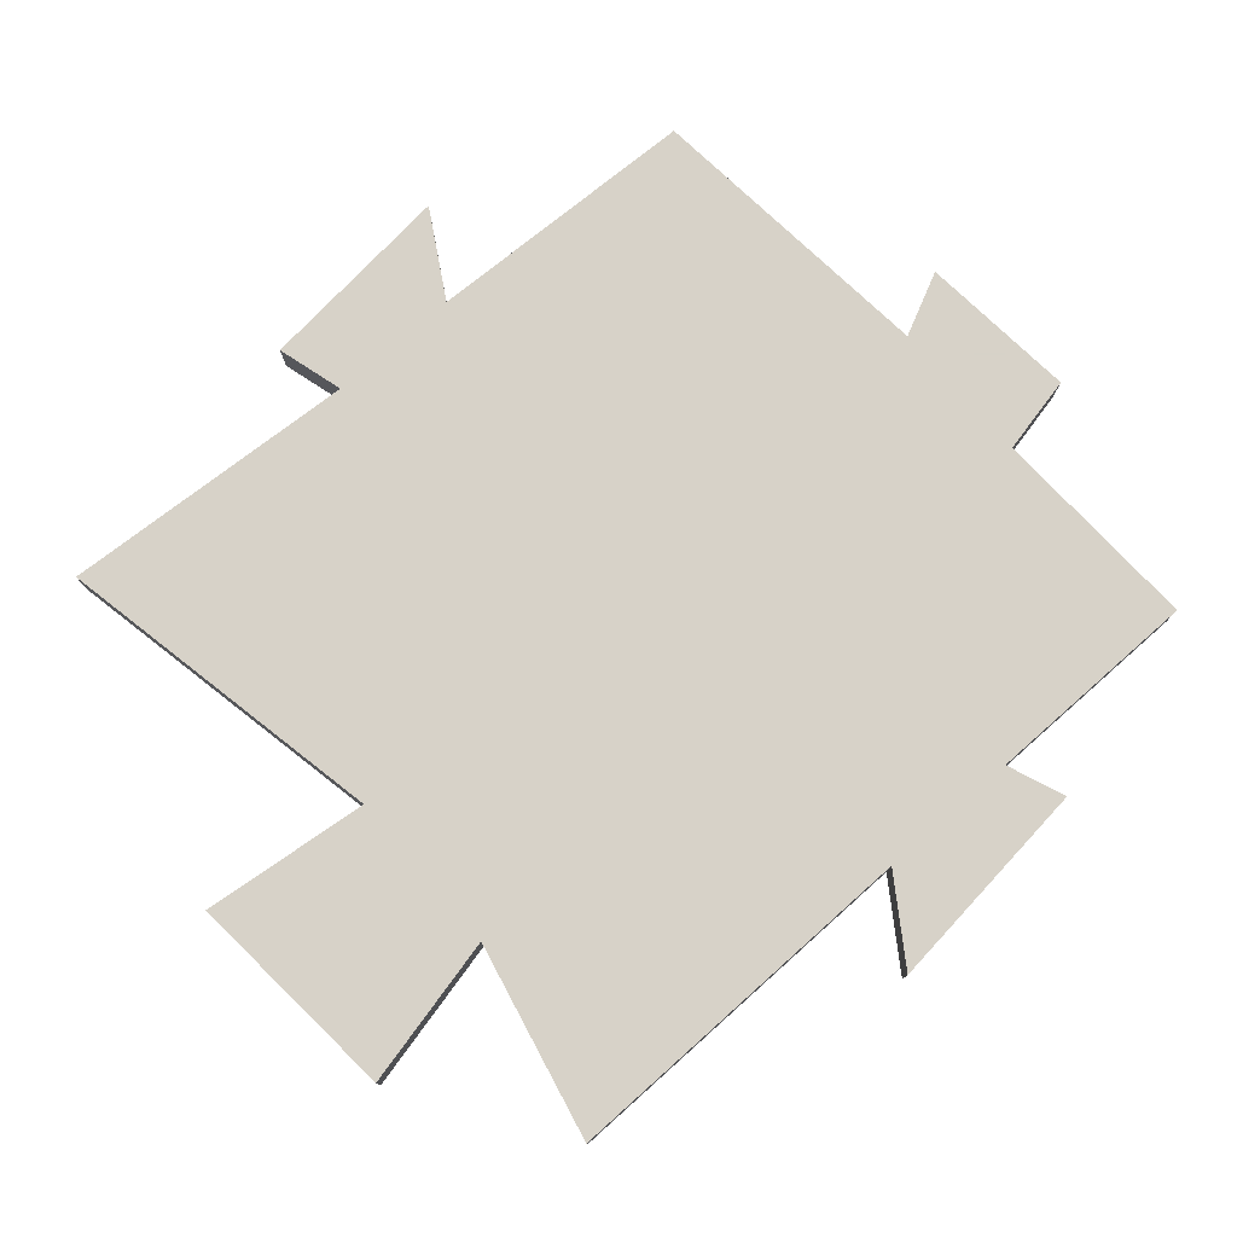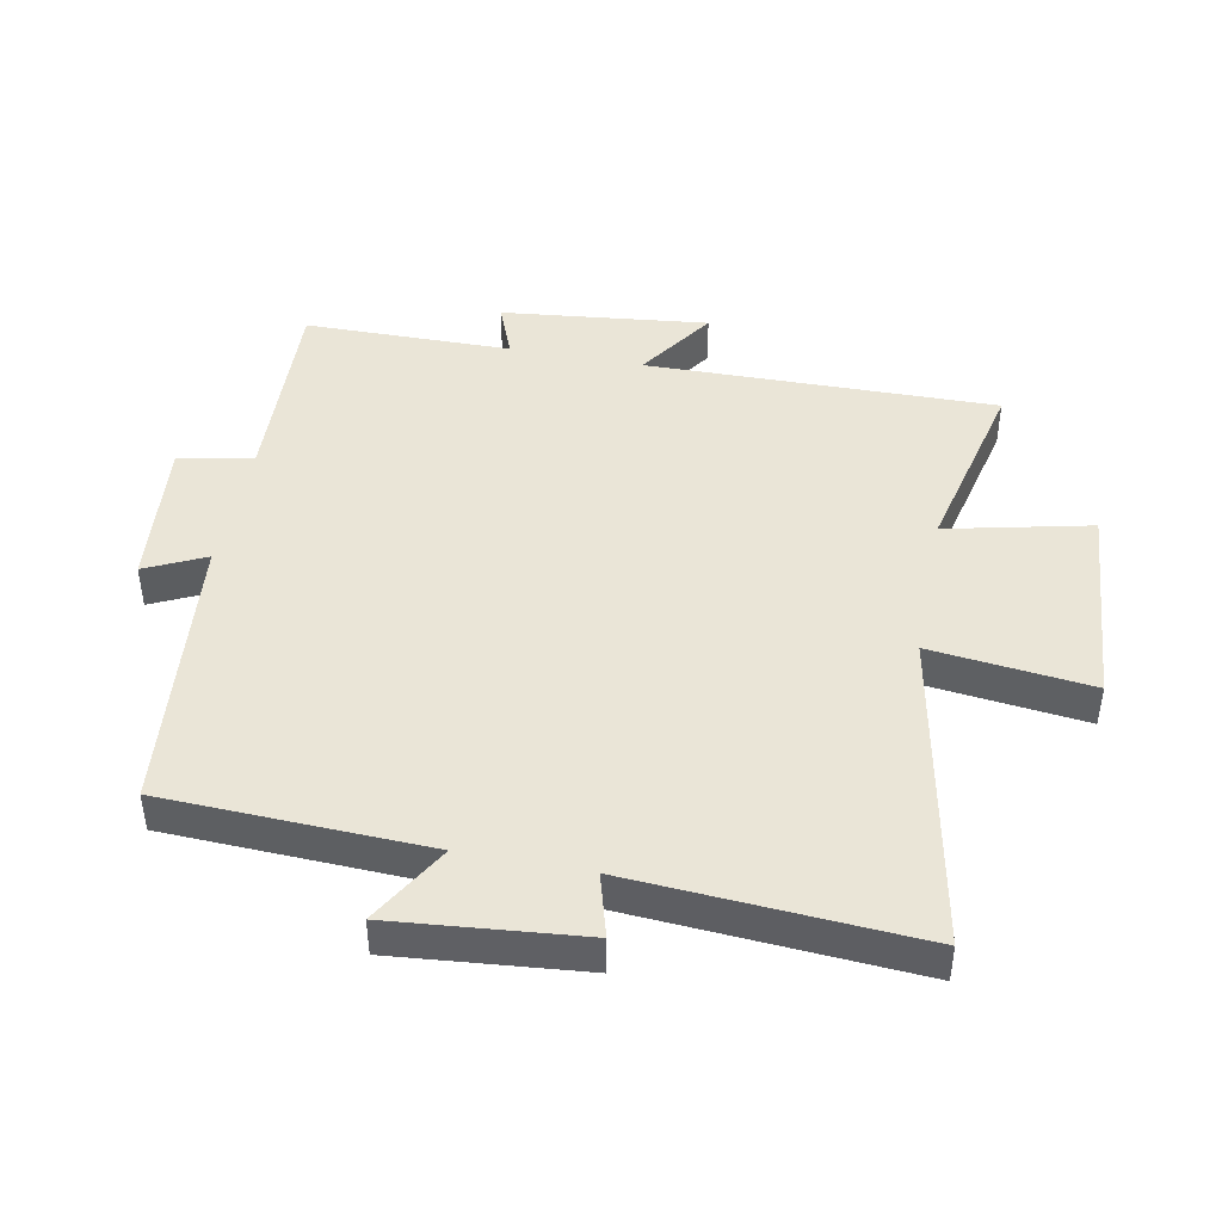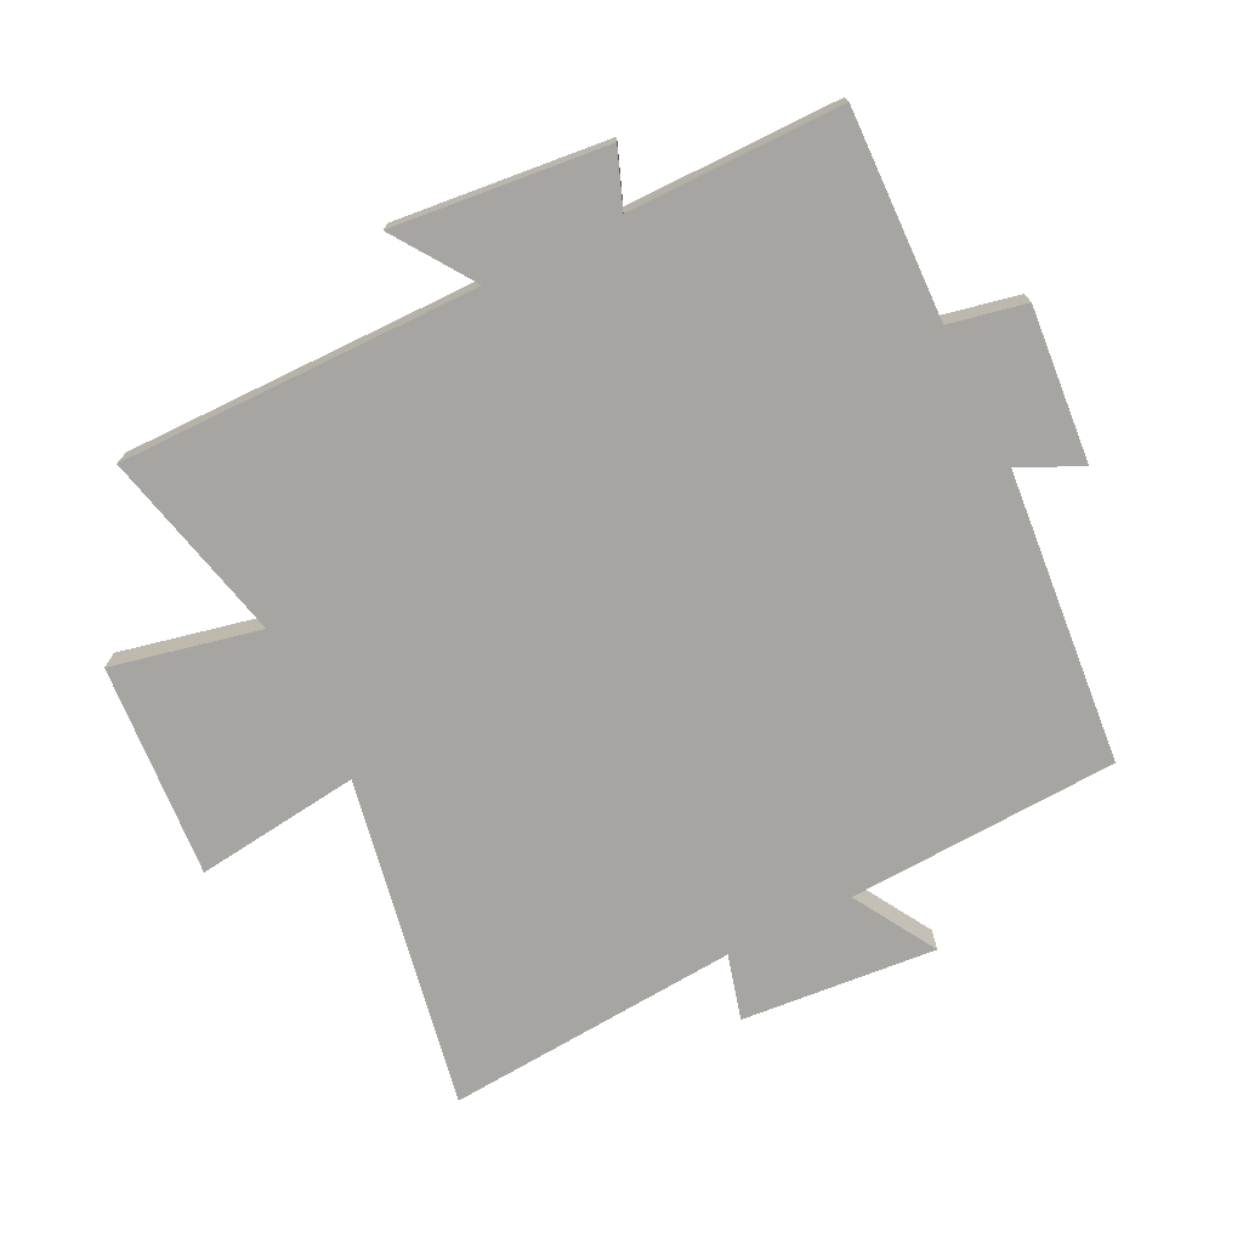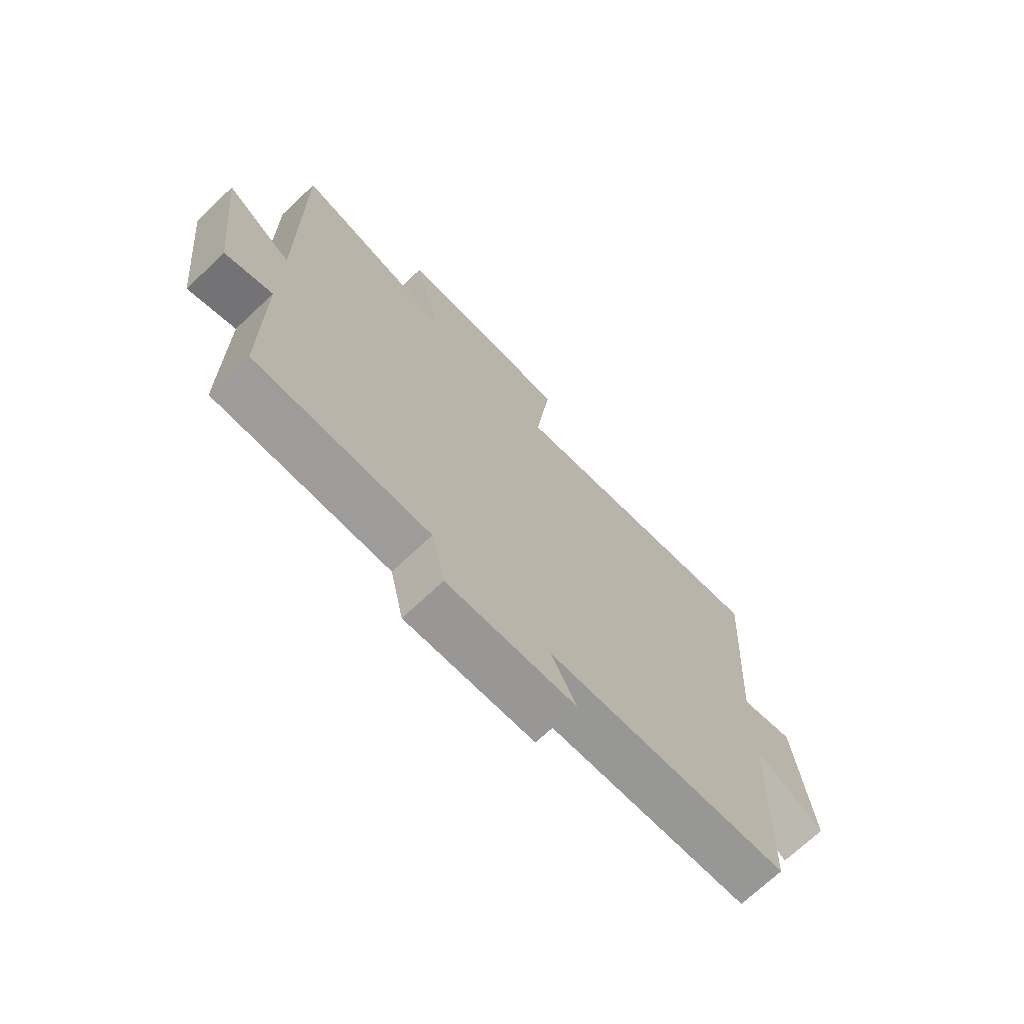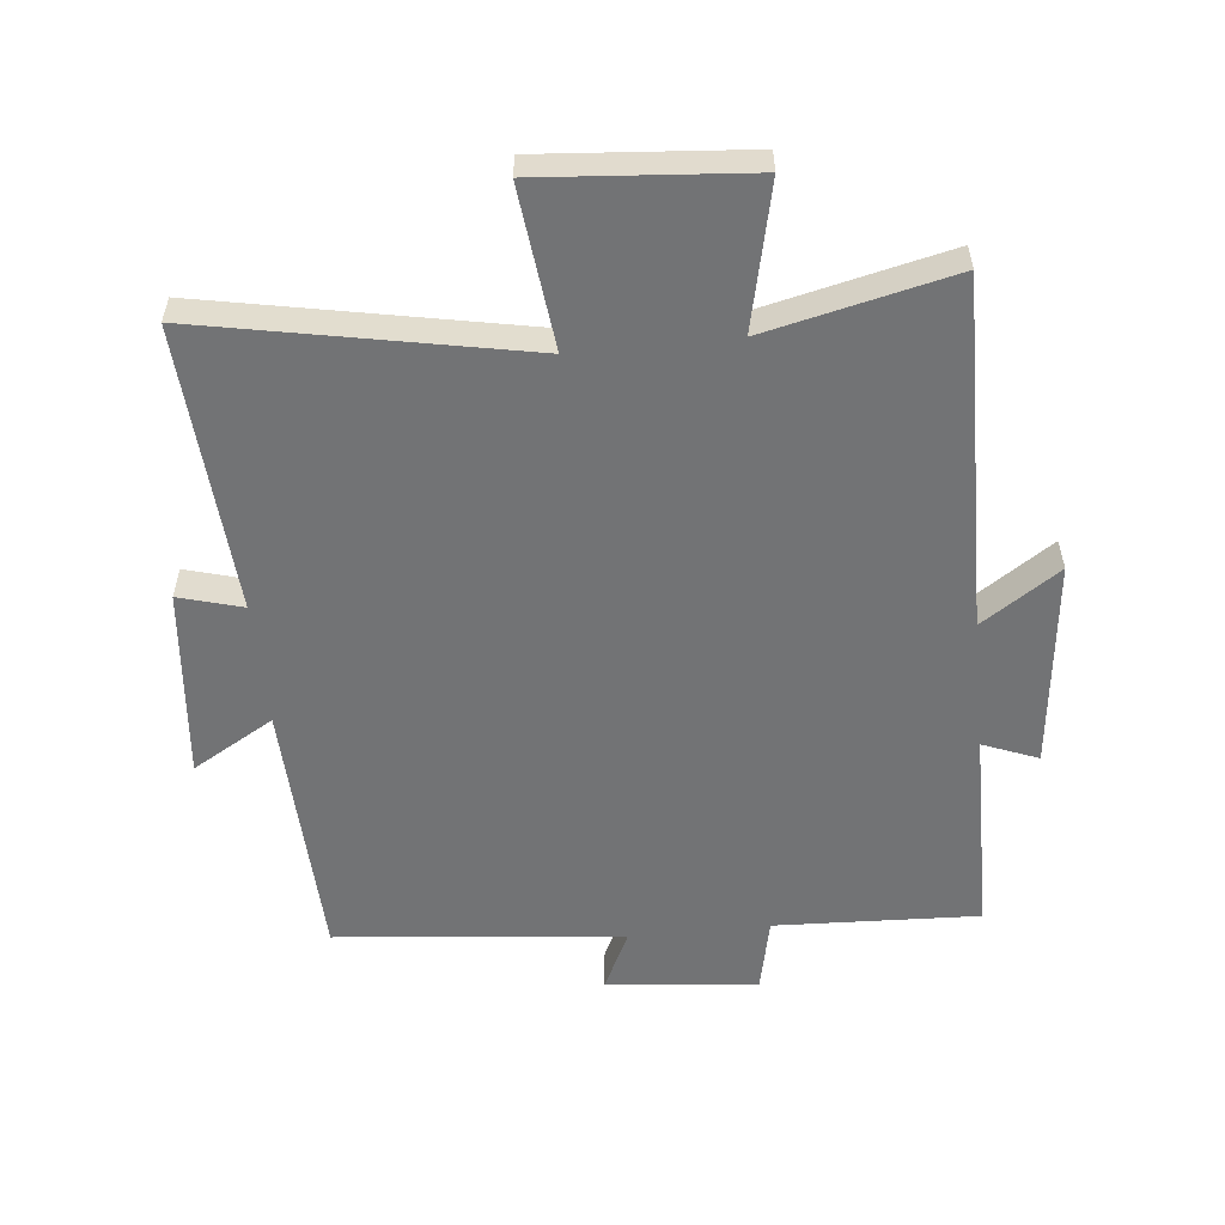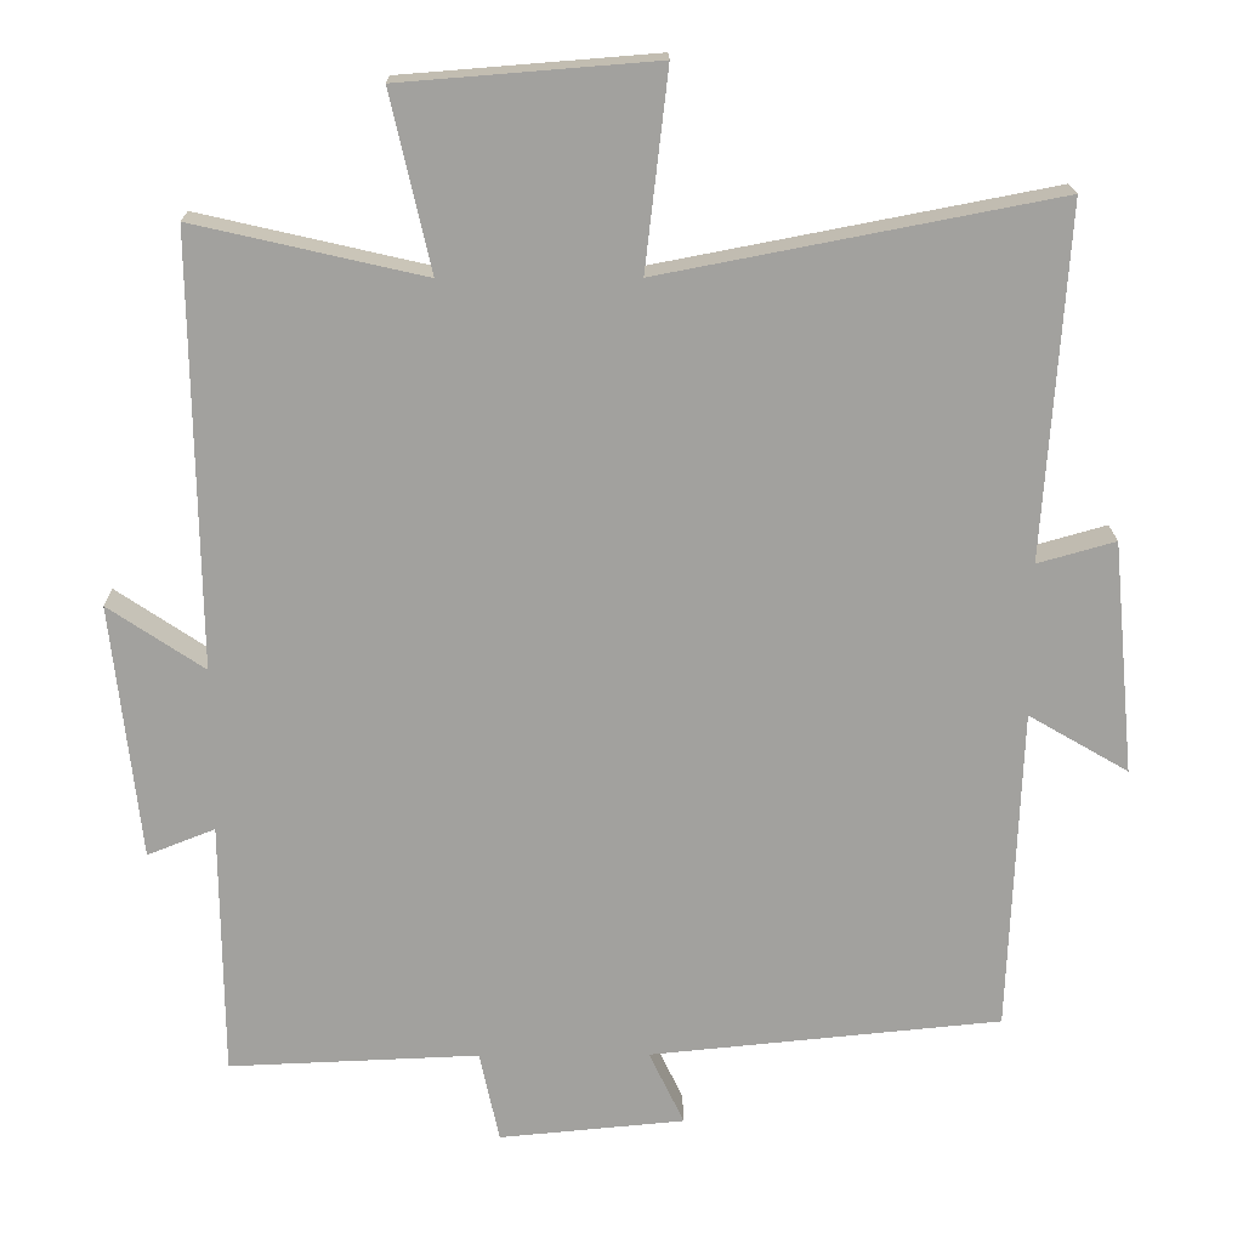
<metadata>
{"format":"obj","ext":"obj","renderer":"f3d","projection":"perspective","resolution":1024,"background":"white","views":[{"elev":77.4,"azim":49.0,"up":"+Y"},{"elev":44.4,"azim":-79.0,"up":"+Y"},{"elev":-73.6,"azim":116.8,"up":"+Y"},{"elev":-71.8,"azim":133.2,"up":"+Z"},{"elev":-55.8,"azim":5.8,"up":"+Y"},{"elev":18.0,"azim":179.3,"up":"+Z"}]}
</metadata>
<code>
v -0.53 0.07 0.597
v -0.028 0.07 0.5
v -0.057 0.07 0.751
v 0.267 0.07 0.725
v 0.216 0.07 0.5
v 0.508 0.07 0.567
v 0.5 0.07 0.019
v 0.622 0.07 0.101
v 0.586 0.07 -0.223
v 0.5 0.07 -0.189
v 0.497 0.07 -0.513
v 0.179 0.07 -0.5
v 0.154 0.07 -0.616
v -0.082 0.07 -0.594
v -0.037 0.07 -0.5
v -0.484 0.07 -0.456
v -0.5 0.07 -0.044
v -0.627 0.07 -0.118
v -0.599 0.07 0.178
v -0.5 0.07 0.15
v -0.53 0 0.597
v -0.028 0 0.5
v -0.057 0 0.751
v 0.267 0 0.725
v 0.216 0 0.5
v 0.508 0 0.567
v 0.5 0 0.019
v 0.622 0 0.101
v 0.586 0 -0.223
v 0.5 0 -0.189
v 0.497 0 -0.513
v 0.179 0 -0.5
v 0.154 0 -0.616
v -0.082 0 -0.594
v -0.037 0 -0.5
v -0.484 0 -0.456
v -0.5 0 -0.044
v -0.627 0 -0.118
v -0.599 0 0.178
v -0.5 0 0.15
f 17 18 19 20
f 15 16 17 20
f 15 20 1 2
f 12 13 14 15
f 12 15 2
f 12 2 3
f 11 12 3
f 10 11 3
f 7 8 9 10
f 7 10 3
f 5 6 7
f 5 7 3
f 3 4 5
f 40 39 38 37
f 40 37 36 35
f 22 21 40 35
f 35 34 33 32
f 22 35 32
f 23 22 32
f 23 32 31
f 23 31 30
f 30 29 28 27
f 23 30 27
f 27 26 25
f 23 27 25
f 25 24 23
f 1 21 22 2
f 2 22 23 3
f 3 23 24 4
f 4 24 25 5
f 5 25 26 6
f 6 26 27 7
f 7 27 28 8
f 8 28 29 9
f 9 29 30 10
f 10 30 31 11
f 11 31 32 12
f 12 32 33 13
f 13 33 34 14
f 14 34 35 15
f 15 35 36 16
f 16 36 37 17
f 17 37 38 18
f 18 38 39 19
f 19 39 40 20
f 20 40 21 1

</code>
